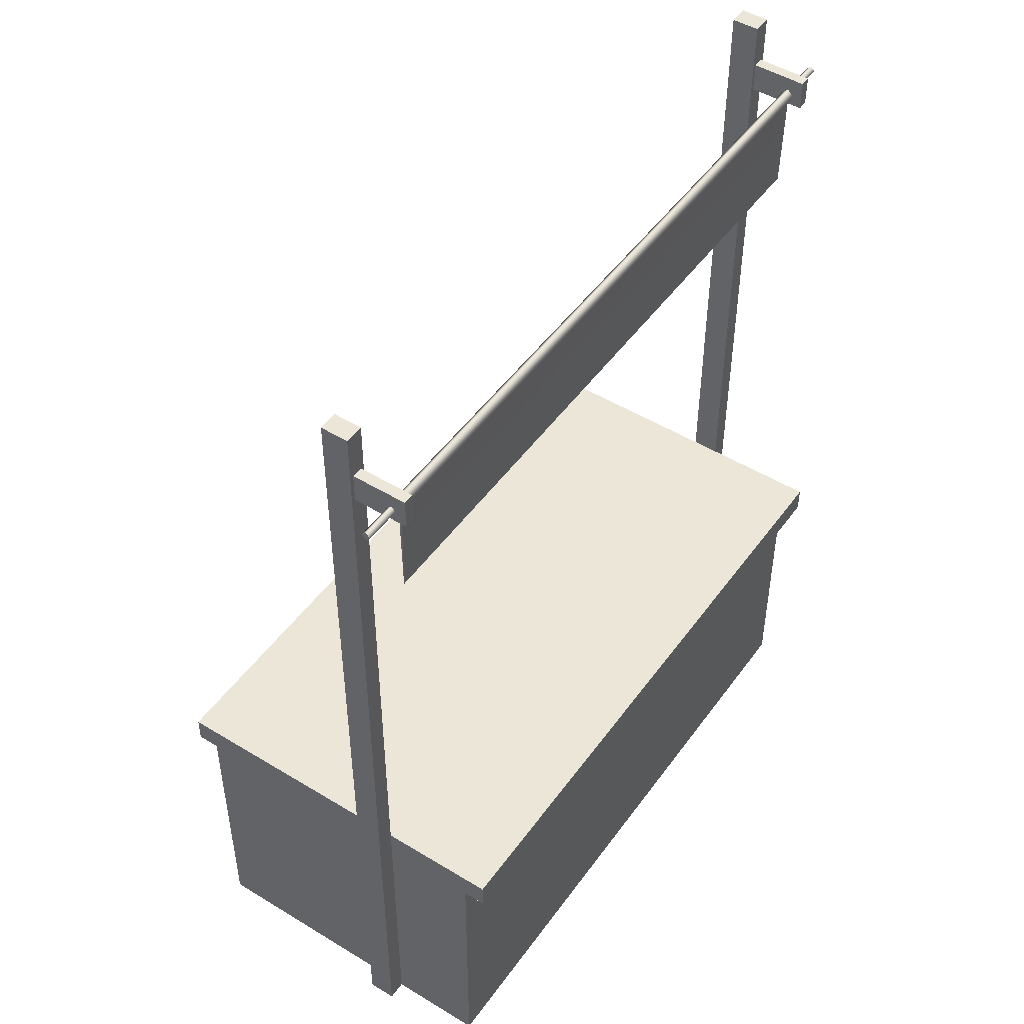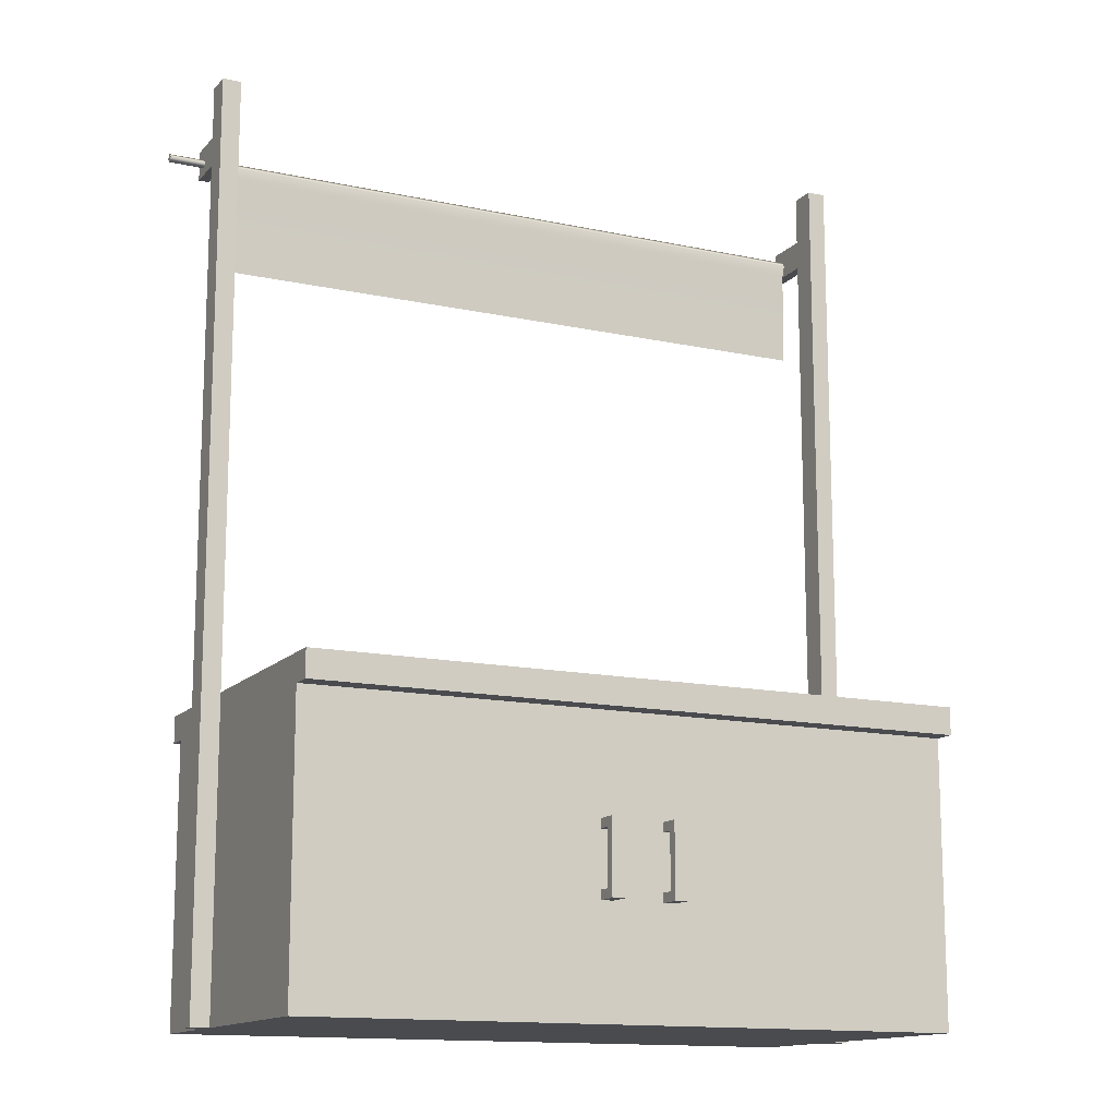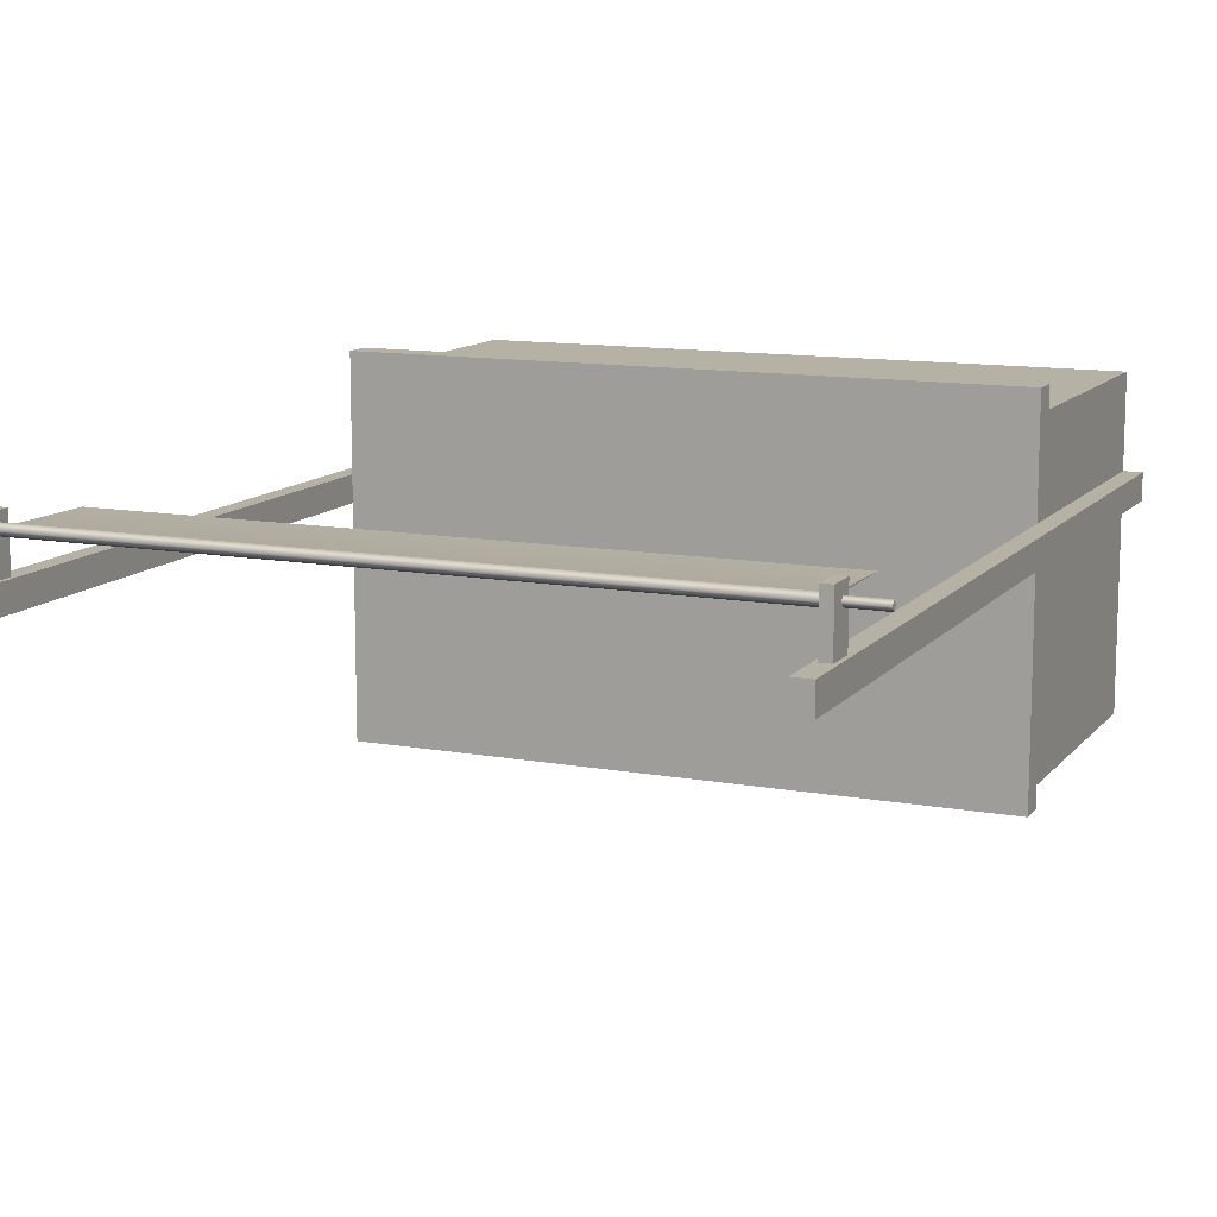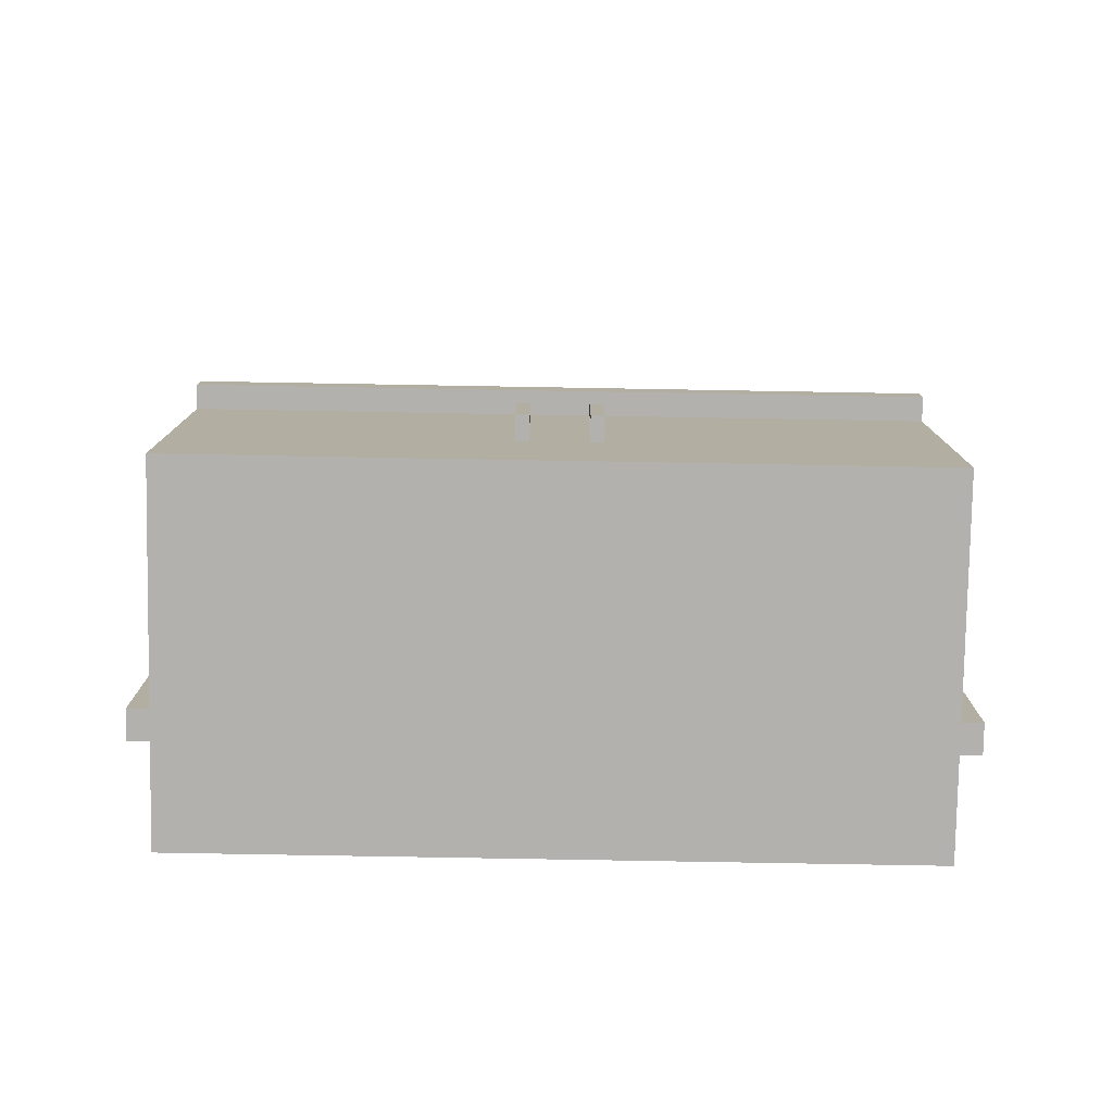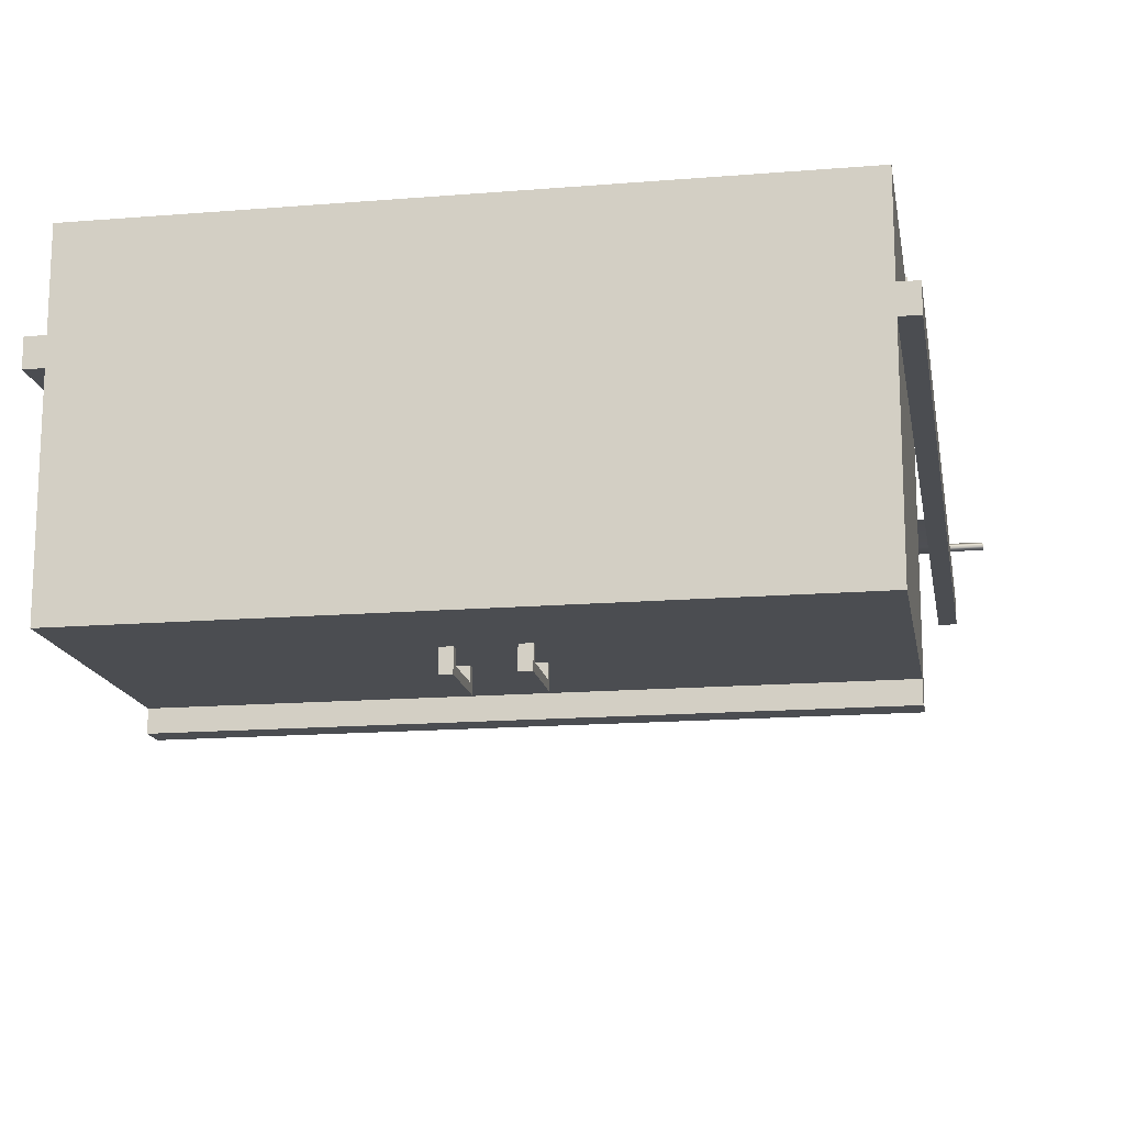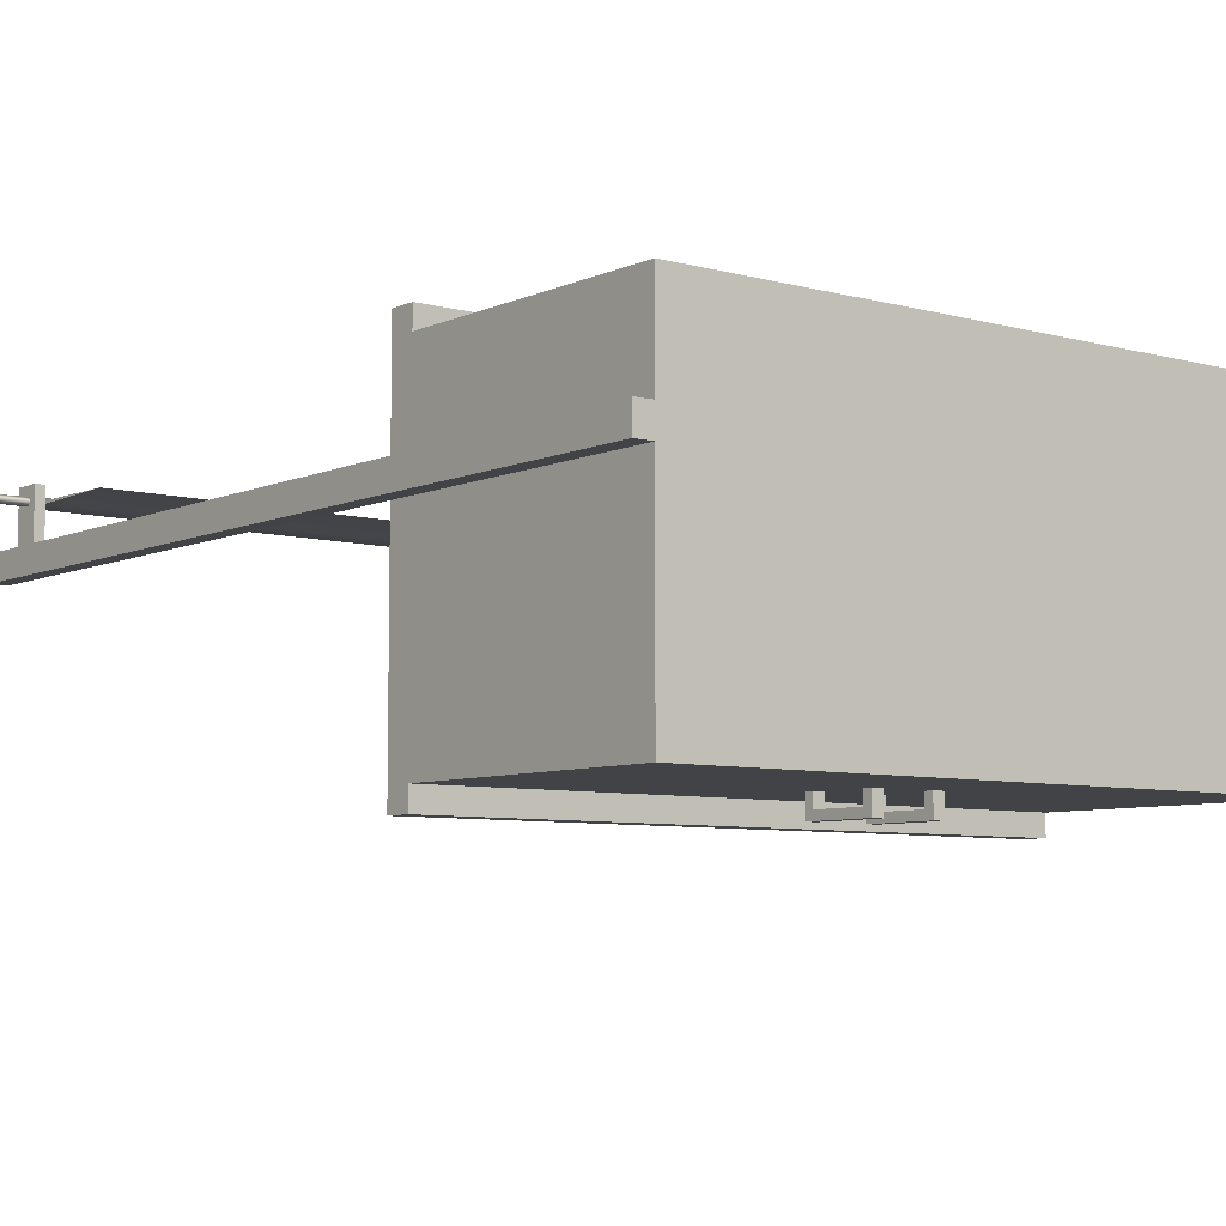
<metadata>
{"format":"obj","ext":"obj","renderer":"f3d","projection":"perspective","resolution":1024,"background":"white","views":[{"elev":48.7,"azim":-55.8,"up":"+Y"},{"elev":-13.8,"azim":154.2,"up":"+Y"},{"elev":11.9,"azim":-156.5,"up":"+Z"},{"elev":-79.3,"azim":179.0,"up":"+Y"},{"elev":-15.8,"azim":9.7,"up":"+Z"},{"elev":-6.9,"azim":-38.2,"up":"+Z"}]}
</metadata>
<code>
g body_geo
v 0.1026 0.5073 -0.5111
v 0.1026 0.5073 -0.4466
v 0.06962 0.5073 -0.4466
v 0.06962 0.5073 -0.5111
v 0.1026 0.3081 -0.5111
v 0.1026 0.5073 -0.5111
v 0.06962 0.5073 -0.5111
v 0.06962 0.3081 -0.5111
v 0.06962 0.4822 -0.4874
v 0.1026 0.4822 -0.4874
v 0.1026 0.3332 -0.4874
v 0.06962 0.3332 -0.4874
v 0.06962 0.3332 -0.4874
v 0.06962 0.3332 -0.4466
v 0.06962 0.3081 -0.4466
v 0.06962 0.3081 -0.5111
v 0.06962 0.4822 -0.4874
v 0.06962 0.5073 -0.5111
v 0.06962 0.5073 -0.4466
v 0.06962 0.4822 -0.4466
v 0.06962 0.4822 -0.4874
v 0.06962 0.4822 -0.4466
v 0.1026 0.4822 -0.4466
v 0.1026 0.4822 -0.4874
v 0.1026 0.5073 -0.5111
v 0.1026 0.4822 -0.4466
v 0.1026 0.5073 -0.4466
v 0.1026 0.4822 -0.4874
v 0.1026 0.3081 -0.5111
v 0.1026 0.3332 -0.4874
v 0.1026 0.3081 -0.4466
v 0.1026 0.3332 -0.4466
v 0.1026 0.3081 -0.5111
v 0.06962 0.3081 -0.5111
v 0.06962 0.3081 -0.4466
v 0.1026 0.3081 -0.4466
v 0.1026 0.3332 -0.4874
v 0.1026 0.3332 -0.4466
v 0.06962 0.3332 -0.4466
v 0.06962 0.3332 -0.4874
v -0.1022 0.5073 -0.5111
v -0.06932 0.5073 -0.5111
v -0.06932 0.5073 -0.4466
v -0.1022 0.5073 -0.4466
v -0.1022 0.3081 -0.5111
v -0.06932 0.3081 -0.5111
v -0.06932 0.5073 -0.5111
v -0.1022 0.5073 -0.5111
v -0.06932 0.4822 -0.4874
v -0.06932 0.3332 -0.4874
v -0.1022 0.3332 -0.4874
v -0.1022 0.4822 -0.4874
v -0.06932 0.3332 -0.4874
v -0.06932 0.3081 -0.4466
v -0.06932 0.3332 -0.4466
v -0.06932 0.3081 -0.5111
v -0.06932 0.4822 -0.4874
v -0.06932 0.5073 -0.5111
v -0.06932 0.5073 -0.4466
v -0.06932 0.4822 -0.4466
v -0.06932 0.4822 -0.4874
v -0.1022 0.4822 -0.4874
v -0.1022 0.4822 -0.4466
v -0.06932 0.4822 -0.4466
v -0.1022 0.5073 -0.5111
v -0.1022 0.5073 -0.4466
v -0.1022 0.4822 -0.4466
v -0.1022 0.4822 -0.4874
v -0.1022 0.3081 -0.5111
v -0.1022 0.3332 -0.4874
v -0.1022 0.3081 -0.4466
v -0.1022 0.3332 -0.4466
v -0.1022 0.3081 -0.5111
v -0.1022 0.3081 -0.4466
v -0.06932 0.3081 -0.4466
v -0.06932 0.3081 -0.5111
v -0.1022 0.3332 -0.4874
v -0.06932 0.3332 -0.4874
v -0.06932 0.3332 -0.4466
v -0.1022 0.3332 -0.4466
v 1.035 2.354 0.2888
v 6.67e-08 2.354 0.2888
v 6.67e-08 2.342 0.3007
v 1.035 2.342 0.3007
v 6.67e-08 2.354 0.3125
v 1.035 2.354 0.3125
v 6.67e-08 2.366 0.3007
v 1.035 2.366 0.3007
v 6.67e-08 2.354 0.2888
v 1.035 2.354 0.2888
v -1.035 2.342 0.3007
v -1.035 2.354 0.2888
v -1.035 2.366 0.3007
v -1.035 2.354 0.3125
v 1.035 2.342 0.3007
v 1.035 2.354 0.3125
v 1.035 2.366 0.3007
v 1.035 2.354 0.2888
v 0.908 2.322 0.3415
v 0.908 2.404 0.3415
v 0.9374 2.404 0.3415
v 0.9374 2.322 0.3415
v 0.908 2.404 0.3415
v 0.908 2.404 0.1841
v 0.9374 2.404 0.1841
v 0.9374 2.404 0.3415
v 0.908 2.322 0.1841
v 0.908 2.322 0.3415
v 0.9374 2.322 0.3415
v 0.9374 2.322 0.1841
v 0.9374 2.322 0.3415
v 0.9374 2.404 0.3415
v 0.9374 2.404 0.1841
v 0.9374 2.322 0.1841
v 0.908 2.322 0.1841
v 0.908 2.404 0.1841
v 0.908 2.404 0.3415
v 0.908 2.322 0.3415
v -0.9374 2.322 0.3415
v -0.9374 2.404 0.3415
v -0.908 2.404 0.3415
v -0.908 2.322 0.3415
v -0.9374 2.404 0.3415
v -0.9374 2.404 0.1841
v -0.908 2.404 0.1841
v -0.908 2.404 0.3415
v -0.9374 2.322 0.1841
v -0.9374 2.322 0.3415
v -0.908 2.322 0.3415
v -0.908 2.322 0.1841
v -0.908 2.322 0.3415
v -0.908 2.404 0.3415
v -0.908 2.404 0.1841
v -0.908 2.322 0.1841
v -0.9374 2.322 0.1841
v -0.9374 2.404 0.1841
v -0.9374 2.404 0.3415
v -0.9374 2.322 0.3415
v 0.9054 2.053 0.3003
v 0.9054 2.322 0.3042
v 0.9054 2.322 0.2963
v 0.9054 2.354 0.2852
v 0.9054 2.354 0.3154
v 0.9054 2.369 0.3003
v -0.9054 2.322 0.2963
v -0.9054 2.322 0.3042
v -0.9054 2.053 0.3003
v -0.9054 2.354 0.3154
v -0.9054 2.354 0.2852
v -0.9054 2.369 0.3003
v -0.9054 2.369 0.3003
v 0.9054 2.369 0.3003
v 0.9054 2.354 0.3154
v -0.9054 2.354 0.3154
v -0.9054 2.322 0.3042
v 0.9054 2.322 0.3042
v 0.9054 2.053 0.3003
v -0.9054 2.053 0.3003
v 0.9054 2.322 0.2963
v -0.9054 2.053 0.3003
v 0.9054 2.053 0.3003
v -0.9054 2.322 0.2963
v -0.9054 2.354 0.2852
v 0.9054 2.354 0.2852
v -0.9054 2.369 0.3003
v 0.9054 2.369 0.3003
v -0.8969 2.532 0.194
v -0.8969 0.01155 0.1933
v -0.9485 0.01155 0.1933
v -0.9485 2.532 0.194
v -0.9485 2.532 0.1195
v -0.8969 2.532 0.1195
v -0.8969 2.532 0.194
v -0.9485 2.532 0.194
v -0.9485 0.01155 0.1187
v -0.8969 0.01155 0.1187
v -0.8969 2.532 0.1195
v -0.9485 2.532 0.1195
v -0.9485 0.01155 0.1933
v -0.8969 0.01155 0.1933
v -0.8969 0.01155 0.1187
v -0.9485 0.01155 0.1187
v -0.8969 0.01155 0.1933
v -0.8969 2.532 0.194
v -0.8969 2.532 0.1195
v -0.8969 0.01155 0.1187
v -0.9485 0.01155 0.1187
v -0.9485 2.532 0.1195
v -0.9485 2.532 0.194
v -0.9485 0.01155 0.1933
v -0.8969 0.8516 -0.5101
v -0 0.8516 -0.5101
v -0 0.8516 0.5101
v -0.8969 0.8516 0.5101
v -0.8969 0.01155 -0.45
v -0.8969 0.7775 -0.45
v -0.8969 0.7775 0.45
v -0.8969 0.01155 0.45
v -0.8969 0.7775 -0.45
v -0.8969 0.01155 -0.45
v -0 0.01155 -0.45
v -0 0.7775 -0.45
v 0.8969 0.01155 0.45
v 0.8969 0.7775 0.45
v 0.8969 0.7775 -0.45
v 0.8969 0.01155 -0.45
v -0.8969 0.01155 0.45
v -0.8969 0.7775 0.45
v -0 0.7775 0.45
v -0 0.01155 0.45
v -0 0.01155 -0.45
v -0.8969 0.01155 -0.45
v -0.8969 0.01155 0.45
v -0 0.01155 0.45
v -0.8969 0.8516 -0.5101
v -0.8969 0.7775 -0.5101
v -0 0.7775 -0.5101
v -0 0.8516 -0.5101
v -0 0.7775 -0.5101
v 0.8969 0.7775 -0.5101
v 0.8969 0.8516 -0.5101
v -0 0.8516 -0.5101
v -0.8969 0.8516 0.5101
v -0 0.8516 0.5101
v -0 0.7775 0.5101
v -0.8969 0.7775 0.5101
v 0.8969 0.8516 0.5101
v 0.8969 0.7775 0.5101
v -0 0.7775 0.5101
v -0 0.8516 0.5101
v 0.8969 0.8516 -0.5101
v 0.8969 0.7775 -0.5101
v 0.8969 0.7775 -0.45
v 0.8969 0.7775 0.45
v 0.8969 0.8516 0.5101
v 0.8969 0.7775 0.5101
v -0 0.7775 -0.45
v -0 0.7775 -0.5101
v -0.8969 0.7775 -0.5101
v -0.8969 0.7775 -0.45
v -0.8969 0.7775 -0.45
v -0.8969 0.7775 -0.5101
v -0.8969 0.8516 -0.5101
v -0.8969 0.8516 0.5101
v -0.8969 0.7775 0.45
v -0.8969 0.7775 0.5101
v -0.8969 0.7775 0.45
v -0.8969 0.7775 0.5101
v -0 0.7775 0.5101
v -0 0.7775 0.45
v 0.9485 0.01155 0.1933
v 0.8969 0.01155 0.1933
v 0.8969 2.532 0.1933
v 0.9485 2.532 0.1933
v 0.8969 2.532 0.1933
v 0.8969 2.532 0.1187
v 0.9485 2.532 0.1187
v 0.9485 2.532 0.1933
v 0.9485 2.532 0.1187
v 0.8969 2.532 0.1187
v 0.8969 0.01155 0.1187
v 0.9485 0.01155 0.1187
v 0.9485 0.01155 0.1187
v 0.8969 0.01155 0.1187
v 0.8969 0.01155 0.1933
v 0.9485 0.01155 0.1933
v 0.8969 0.01155 0.1933
v 0.8969 0.01155 0.1187
v 0.8969 2.532 0.1187
v 0.8969 2.532 0.1933
v 0.9485 0.01155 0.1187
v 0.9485 0.01155 0.1933
v 0.9485 2.532 0.1933
v 0.9485 2.532 0.1187
v 0.8969 0.7775 -0.45
v 0.8969 0.7775 -0.5101
v -0 0.7775 -0.5101
v -0 0.7775 -0.45
v -0 0.01155 -0.45
v 0.8969 0.01155 -0.45
v 0.8969 0.7775 -0.45
v -0 0.7775 -0.45
v -0 0.01155 -0.45
v -0 0.01155 0.45
v 0.8969 0.01155 0.45
v 0.8969 0.01155 -0.45
v -0 0.7775 0.45
v 0.8969 0.7775 0.45
v 0.8969 0.01155 0.45
v -0 0.01155 0.45
v -0 0.7775 0.5101
v 0.8969 0.7775 0.5101
v 0.8969 0.7775 0.45
v -0 0.7775 0.45
v -0 0.8516 -0.5101
v 0.8969 0.8516 -0.5101
v 0.8969 0.8516 0.5101
v -0 0.8516 0.5101
v 6.67e-08 2.354 0.2888
v -1.035 2.354 0.2888
v -1.035 2.342 0.3007
v 6.67e-08 2.342 0.3007
v -1.035 2.354 0.3125
v 6.67e-08 2.354 0.3125
v -1.035 2.366 0.3007
v 6.67e-08 2.366 0.3007
v -1.035 2.354 0.2888
v 6.67e-08 2.354 0.2888
g body_geo_0
f 3 2 1
f 4 3 1
f 7 6 5
f 8 7 5
f 11 10 9
f 12 11 9
f 15 14 13
f 16 15 13
f 13 17 16
f 17 18 16
f 19 18 17
f 20 19 17
f 23 22 21
f 24 23 21
f 27 26 25
f 26 28 25
f 25 28 29
f 28 30 29
f 31 29 30
f 32 31 30
f 35 34 33
f 36 35 33
f 39 38 37
f 40 39 37
f 43 42 41
f 44 43 41
f 47 46 45
f 48 47 45
f 51 50 49
f 52 51 49
f 55 54 53
f 54 56 53
f 57 53 56
f 58 57 56
f 58 59 57
f 59 60 57
f 63 62 61
f 64 63 61
f 67 66 65
f 68 67 65
f 68 65 69
f 70 68 69
f 69 71 70
f 71 72 70
f 75 74 73
f 76 75 73
f 79 78 77
f 80 79 77
f 83 82 81
f 84 83 81
f 85 83 84
f 86 85 84
f 87 85 86
f 88 87 86
f 89 87 88
f 90 89 88
f 93 92 91
f 94 93 91
f 97 96 95
f 98 97 95
f 101 100 99
f 102 101 99
f 105 104 103
f 106 105 103
f 109 108 107
f 110 109 107
f 113 112 111
f 114 113 111
f 117 116 115
f 118 117 115
f 121 120 119
f 122 121 119
f 125 124 123
f 126 125 123
f 129 128 127
f 130 129 127
f 133 132 131
f 134 133 131
f 137 136 135
f 138 137 135
f 141 140 139
f 141 142 140
f 142 143 140
f 144 143 142
f 147 146 145
f 145 146 148
f 149 145 148
f 149 148 150
f 153 152 151
f 154 153 151
f 154 155 153
f 155 156 153
f 157 156 155
f 158 157 155
f 161 160 159
f 160 162 159
f 162 163 159
f 163 164 159
f 163 165 164
f 165 166 164
f 169 168 167
f 170 169 167
f 173 172 171
f 174 173 171
f 177 176 175
f 178 177 175
f 181 180 179
f 182 181 179
f 185 184 183
f 186 185 183
f 189 188 187
f 190 189 187
f 193 192 191
f 194 193 191
f 197 196 195
f 198 197 195
f 201 200 199
f 202 201 199
f 205 204 203
f 206 205 203
f 209 208 207
f 210 209 207
f 213 212 211
f 214 213 211
f 217 216 215
f 218 217 215
f 221 220 219
f 222 221 219
f 225 224 223
f 226 225 223
f 229 228 227
f 230 229 227
f 233 232 231
f 233 231 234
f 231 235 234
f 235 236 234
f 239 238 237
f 240 239 237
f 243 242 241
f 244 243 241
f 245 244 241
f 245 246 244
f 249 248 247
f 250 249 247
f 253 252 251
f 254 253 251
f 257 256 255
f 258 257 255
f 261 260 259
f 262 261 259
f 265 264 263
f 266 265 263
f 269 268 267
f 270 269 267
f 273 272 271
f 274 273 271
f 277 276 275
f 278 277 275
f 281 280 279
f 282 281 279
f 285 284 283
f 286 285 283
f 289 288 287
f 290 289 287
f 293 292 291
f 294 293 291
f 297 296 295
f 298 297 295
f 301 300 299
f 302 301 299
f 303 301 302
f 304 303 302
f 305 303 304
f 306 305 304
f 307 305 306
f 308 307 306

</code>
